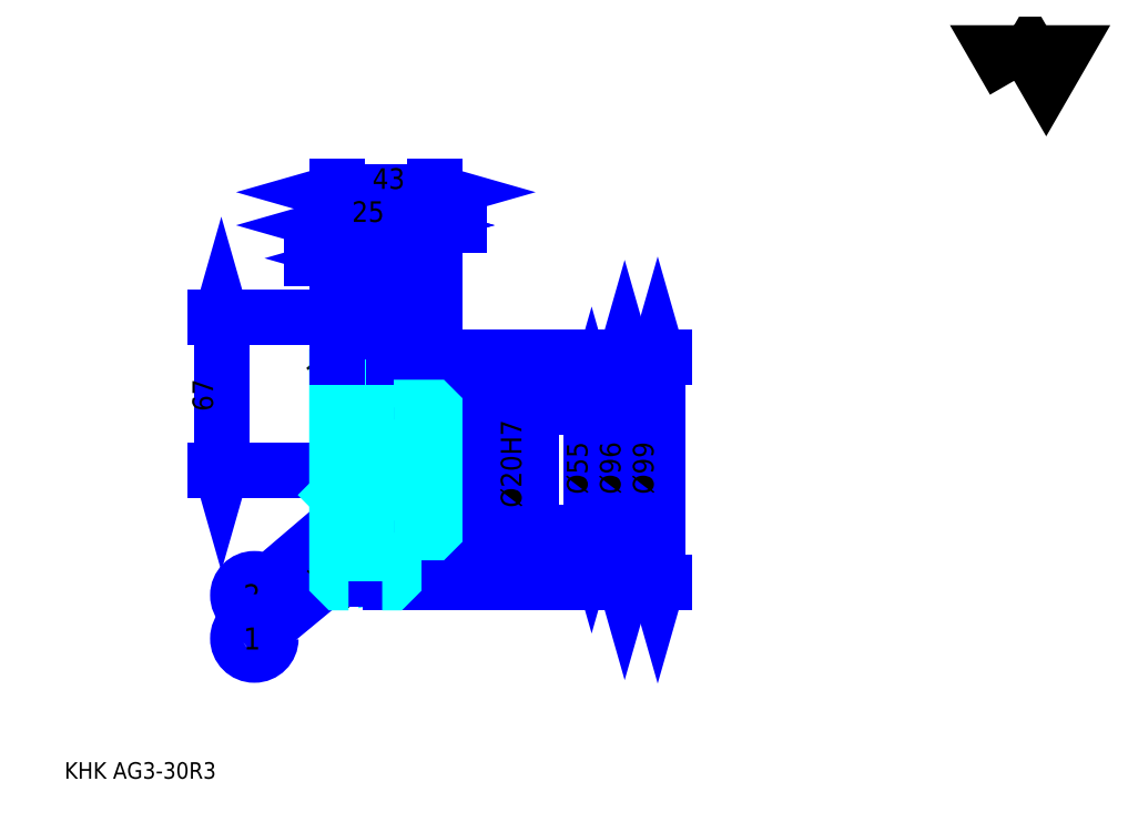
<metadata>
{"format":"dxf","ext":"dxf","renderer":"ezdxf+matplotlib","layout":"modelspace","background":"white","min_lineweight":24,"dpi":150}
</metadata>
<code>
0
SECTION
2
ENTITIES
0
TEXT
8
0
10
18.15
20
19.96
40
7.259
41
1
1
KHK AG3-30R3
7
KANJI
50
0
51
0
0
TEXT
8
0
10
18.15
20
9.074
40
7.259
41
1
1

7
KANJI
50
0
51
0
0
TEXT
8
0
10
18.15
20
326.7
40
8.167
41
1
1

7
KANJI
50
0
51
0
0
POLYLINE
8
0
66
     1
70
     2
0
VERTEX
8
0
10
435.6
20
326.7
0
VERTEX
8
0
10
428.5
20
338.9
0
VERTEX
8
0
10
456.8
20
338.9
0
VERTEX
8
0
10
449.7
20
326.7
0
VERTEX
8
0
10
442.6
20
338.9
0
VERTEX
8
0
10
435.6
20
326.7
0
SEQEND
0
LINE
8
0
10
144.2
20
136.9
11
107.2
21
105.3
0
CIRCLE
8
0
10
144.2
20
136.9
40
0.5444
0
CIRCLE
8
0
10
101.6
20
100.6
40
7.259
0
TEXT
8
0
10
96.79
20
95.76
40
9.679
41
1
1
2
7
KANJI
50
0
51
0
0
LINE
8
0
10
144.2
20
116.8
11
107.2
21
86.22
0
CIRCLE
8
0
10
144.2
20
116.8
40
0.5444
0
CIRCLE
8
0
10
101.6
20
81.6
40
7.259
0
TEXT
8
0
10
96.79
20
76.76
40
9.679
41
1
1
1
7
KANJI
50
0
51
0
0
LINE
8
DASHDOT
10
143.4
20
222.6
11
157.5
21
222.6
0
LINE
8
DASHDOT
10
150.4
20
100.7
11
150.4
21
228.1
0
LINE
8
0
10
249.9
20
183.1
11
249.9
21
128.1
0
POLYLINE
8
0
66
     1
70
     2
0
VERTEX
8
0
10
251.7
20
176.8
0
VERTEX
8
0
10
249.9
20
183.1
0
VERTEX
8
0
10
248.1
20
176.8
0
SEQEND
0
POLYLINE
8
0
66
     1
70
     2
0
VERTEX
8
0
10
248.1
20
134.5
0
VERTEX
8
0
10
249.9
20
128.1
0
VERTEX
8
0
10
251.7
20
134.5
0
SEQEND
0
LINE
8
0
10
180.9
20
183.1
11
252.6
21
183.1
0
LINE
8
0
10
180.9
20
128.1
11
252.6
21
128.1
0
TEXT
8
0
10
248.1
20
145
40
9.074
41
1
1
%%c55
7
KANJI
50
90
51
0
0
LINE
8
0
10
264.4
20
203.6
11
264.4
21
107.6
0
POLYLINE
8
0
66
     1
70
     2
0
VERTEX
8
0
10
266.2
20
197.3
0
VERTEX
8
0
10
264.4
20
203.6
0
VERTEX
8
0
10
262.6
20
197.3
0
SEQEND
0
POLYLINE
8
0
66
     1
70
     2
0
VERTEX
8
0
10
262.6
20
114
0
VERTEX
8
0
10
264.4
20
107.6
0
VERTEX
8
0
10
266.2
20
114
0
SEQEND
0
LINE
8
0
10
180.9
20
203.6
11
267.1
21
203.6
0
LINE
8
0
10
180.9
20
107.6
11
267.1
21
107.6
0
TEXT
8
0
10
262.6
20
145
40
9.074
41
1
1
%%c96
7
KANJI
50
90
51
0
0
LINE
8
0
10
278.9
20
205.1
11
278.9
21
106.1
0
POLYLINE
8
0
66
     1
70
     2
0
VERTEX
8
0
10
280.7
20
198.8
0
VERTEX
8
0
10
278.9
20
205.1
0
VERTEX
8
0
10
277.1
20
198.8
0
SEQEND
0
POLYLINE
8
0
66
     1
70
     2
0
VERTEX
8
0
10
277.1
20
112.5
0
VERTEX
8
0
10
278.9
20
106.1
0
VERTEX
8
0
10
280.7
20
112.5
0
SEQEND
0
LINE
8
0
10
180.9
20
205.1
11
281.6
21
205.1
0
LINE
8
0
10
180.9
20
106.1
11
281.6
21
106.1
0
TEXT
8
0
10
277.1
20
145
40
9.074
41
1
1
%%c99
7
KANJI
50
90
51
0
0
LINE
8
0
10
87.11
20
155.6
11
87.11
21
222.6
0
POLYLINE
8
0
66
     1
70
     2
0
VERTEX
8
0
10
85.3
20
162
0
VERTEX
8
0
10
87.11
20
155.6
0
VERTEX
8
0
10
88.93
20
162
0
SEQEND
0
POLYLINE
8
0
66
     1
70
     2
0
VERTEX
8
0
10
88.93
20
216.3
0
VERTEX
8
0
10
87.11
20
222.6
0
VERTEX
8
0
10
85.3
20
216.3
0
SEQEND
0
LINE
8
0
10
137.9
20
155.6
11
84.39
21
155.6
0
LINE
8
0
10
143.4
20
222.6
11
84.39
21
222.6
0
TEXT
8
0
10
83.48
20
181.4
40
9.074
41
1
1
67
7
KANJI
50
90
51
0
0
LINE
8
0
10
191.8
20
263.2
11
152
21
263.2
0
POLYLINE
8
0
66
     1
70
     2
0
VERTEX
8
0
10
156.6
20
261.4
0
VERTEX
8
0
10
162.9
20
263.2
0
VERTEX
8
0
10
156.6
20
265
0
SEQEND
0
POLYLINE
8
0
66
     1
70
     2
0
VERTEX
8
0
10
187.3
20
265
0
VERTEX
8
0
10
180.9
20
263.2
0
VERTEX
8
0
10
187.3
20
261.4
0
SEQEND
0
TEXT
8
0
10
166
20
264.7
40
9.074
41
1
1
18
7
KANJI
50
0
51
0
0
LINE
8
0
10
161.3
20
248.7
11
127
21
248.7
0
POLYLINE
8
0
66
     1
70
     2
0
VERTEX
8
0
10
131.6
20
246.9
0
VERTEX
8
0
10
137.9
20
248.7
0
VERTEX
8
0
10
131.6
20
250.5
0
SEQEND
0
POLYLINE
8
0
66
     1
70
     2
0
VERTEX
8
0
10
156.8
20
250.5
0
VERTEX
8
0
10
150.4
20
248.7
0
VERTEX
8
0
10
156.8
20
246.9
0
SEQEND
0
LINE
8
0
10
150.4
20
203.6
11
150.4
21
251.4
0
TEXT
8
0
10
132.4
20
250.2
40
9.074
41
1
1
12.5
7
KANJI
50
0
51
0
0
ARC
8
DASHDOT
10
150.4
20
222.6
40
22
50
220
51
320
0
ARC
8
DASHDOT
10
150.4
20
88.64
40
22
50
40
51
140
0
ARC
8
0
10
150.4
20
222.6
40
25.75
50
241
51
299
0
ARC
8
0
10
150.4
20
88.64
40
25.75
50
60.96
51
119
0
ARC
8
0
10
150.4
20
222.6
40
19
50
247.1
51
292.9
0
ARC
8
0
10
150.4
20
88.64
40
19
50
67.08
51
112.9
0
LINE
8
DASHDOT
10
137.9
20
155.6
11
186.4
21
155.6
0
LINE
8
0
10
162.9
20
203.6
11
162.9
21
205.1
0
LINE
8
0
10
137.9
20
203.6
11
137.9
21
205.1
0
LINE
8
0
10
180.9
20
182.1
11
180.9
21
205.1
0
LINE
8
0
10
162.9
20
183.1
11
180.9
21
183.1
0
LINE
8
0
10
162.9
20
128.1
11
180.9
21
128.1
0
LINE
8
0
10
161.4
20
205.1
11
180.9
21
205.1
0
LINE
8
0
10
150.4
20
203.6
11
180.9
21
203.6
0
LINE
8
0
10
150.4
20
107.6
11
180.9
21
107.6
0
LINE
8
0
10
161.4
20
106.1
11
180.9
21
106.1
0
LINE
8
0
10
180.9
20
166.6
11
179.9
21
165.6
0
LINE
8
0
10
180.9
20
144.6
11
179.9
21
145.6
0
LINE
8
0
10
137.9
20
144.6
11
138.9
21
145.6
0
POLYLINE
8
0
66
     1
70
     2
0
VERTEX
8
0
10
162.9
20
183.1
0
VERTEX
8
0
10
155.4
20
183.1
0
VERTEX
8
0
10
155.4
20
192.1
0
VERTEX
8
0
10
145.4
20
192.1
0
VERTEX
8
0
10
145.4
20
183.1
0
VERTEX
8
0
10
137.9
20
183.1
0
SEQEND
0
POLYLINE
8
0
66
     1
70
     2
0
VERTEX
8
0
10
137.9
20
128.1
0
VERTEX
8
0
10
145.4
20
128.1
0
VERTEX
8
0
10
145.4
20
119.1
0
VERTEX
8
0
10
155.4
20
119.1
0
VERTEX
8
0
10
155.4
20
128.1
0
VERTEX
8
0
10
162.9
20
128.1
0
SEQEND
0
POLYLINE
8
0
66
     1
70
     2
0
VERTEX
8
0
10
143
20
205.1
0
VERTEX
8
0
10
139.4
20
205.1
0
VERTEX
8
0
10
137.9
20
203.6
0
VERTEX
8
0
10
137.9
20
144.6
0
SEQEND
0
POLYLINE
8
0
66
     1
70
     2
0
VERTEX
8
0
10
162.9
20
183.1
0
VERTEX
8
0
10
162.9
20
203.6
0
VERTEX
8
0
10
161.4
20
205.1
0
VERTEX
8
0
10
157.8
20
205.1
0
SEQEND
0
POLYLINE
8
0
66
     1
70
     2
0
VERTEX
8
0
10
157.8
20
106.1
0
VERTEX
8
0
10
161.4
20
106.1
0
VERTEX
8
0
10
162.9
20
107.6
0
VERTEX
8
0
10
162.9
20
128.1
0
SEQEND
0
POLYLINE
8
0
66
     1
70
     2
0
VERTEX
8
0
10
137.9
20
144.6
0
VERTEX
8
0
10
137.9
20
107.6
0
VERTEX
8
0
10
139.4
20
106.1
0
VERTEX
8
0
10
143
20
106.1
0
SEQEND
0
POLYLINE
8
0
66
     1
70
     2
0
VERTEX
8
0
10
137.9
20
166.6
0
VERTEX
8
0
10
138.9
20
165.6
0
VERTEX
8
0
10
138.9
20
145.6
0
VERTEX
8
0
10
179.9
20
145.6
0
VERTEX
8
0
10
179.9
20
165.6
0
VERTEX
8
0
10
138.9
20
165.6
0
SEQEND
0
LINE
8
0
10
137.9
20
277.7
11
180.9
21
277.7
0
POLYLINE
8
0
66
     1
70
     2
0
VERTEX
8
0
10
144.3
20
279.6
0
VERTEX
8
0
10
137.9
20
277.7
0
VERTEX
8
0
10
144.3
20
275.9
0
SEQEND
0
POLYLINE
8
0
66
     1
70
     2
0
VERTEX
8
0
10
174.6
20
275.9
0
VERTEX
8
0
10
180.9
20
277.7
0
VERTEX
8
0
10
174.6
20
279.6
0
SEQEND
0
LINE
8
0
10
137.9
20
205.1
11
137.9
21
280.5
0
LINE
8
0
10
180.9
20
205.1
11
180.9
21
280.5
0
TEXT
8
0
10
153.5
20
279.2
40
9.074
41
1
1
43
7
KANJI
50
0
51
0
0
LINE
8
0
10
137.9
20
263.2
11
162.9
21
263.2
0
POLYLINE
8
0
66
     1
70
     2
0
VERTEX
8
0
10
144.3
20
265
0
VERTEX
8
0
10
137.9
20
263.2
0
VERTEX
8
0
10
144.3
20
261.4
0
SEQEND
0
POLYLINE
8
0
66
     1
70
     2
0
VERTEX
8
0
10
156.6
20
261.4
0
VERTEX
8
0
10
162.9
20
263.2
0
VERTEX
8
0
10
156.6
20
265
0
SEQEND
0
LINE
8
0
10
162.9
20
205.1
11
162.9
21
265.9
0
TEXT
8
0
10
144.5
20
264.7
40
9.074
41
1
1
25
7
KANJI
50
0
51
0
0
LINE
8
0
10
220.9
20
134.8
11
220.9
21
176.5
0
POLYLINE
8
0
66
     1
70
     2
0
VERTEX
8
0
10
219
20
172
0
VERTEX
8
0
10
220.9
20
165.6
0
VERTEX
8
0
10
222.7
20
172
0
SEQEND
0
POLYLINE
8
0
66
     1
70
     2
0
VERTEX
8
0
10
222.7
20
139.3
0
VERTEX
8
0
10
220.9
20
145.6
0
VERTEX
8
0
10
219
20
139.3
0
SEQEND
0
LINE
8
0
10
180.9
20
165.6
11
223.6
21
165.6
0
LINE
8
0
10
180.9
20
145.6
11
223.6
21
145.6
0
TEXT
8
0
10
219
20
139.1
40
9.074
41
1
1
%%c20H7
7
KANJI
50
90
51
0
0
POLYLINE
8
0
66
     1
70
     2
0
VERTEX
8
0
10
162.9
20
128.1
0
VERTEX
8
0
10
179.9
20
128.1
0
VERTEX
8
0
10
180.9
20
129.1
0
VERTEX
8
0
10
180.9
20
182.1
0
VERTEX
8
0
10
179.9
20
183.1
0
VERTEX
8
0
10
162.9
20
183.1
0
SEQEND
0
ENDSEC
0
EOF

</code>
